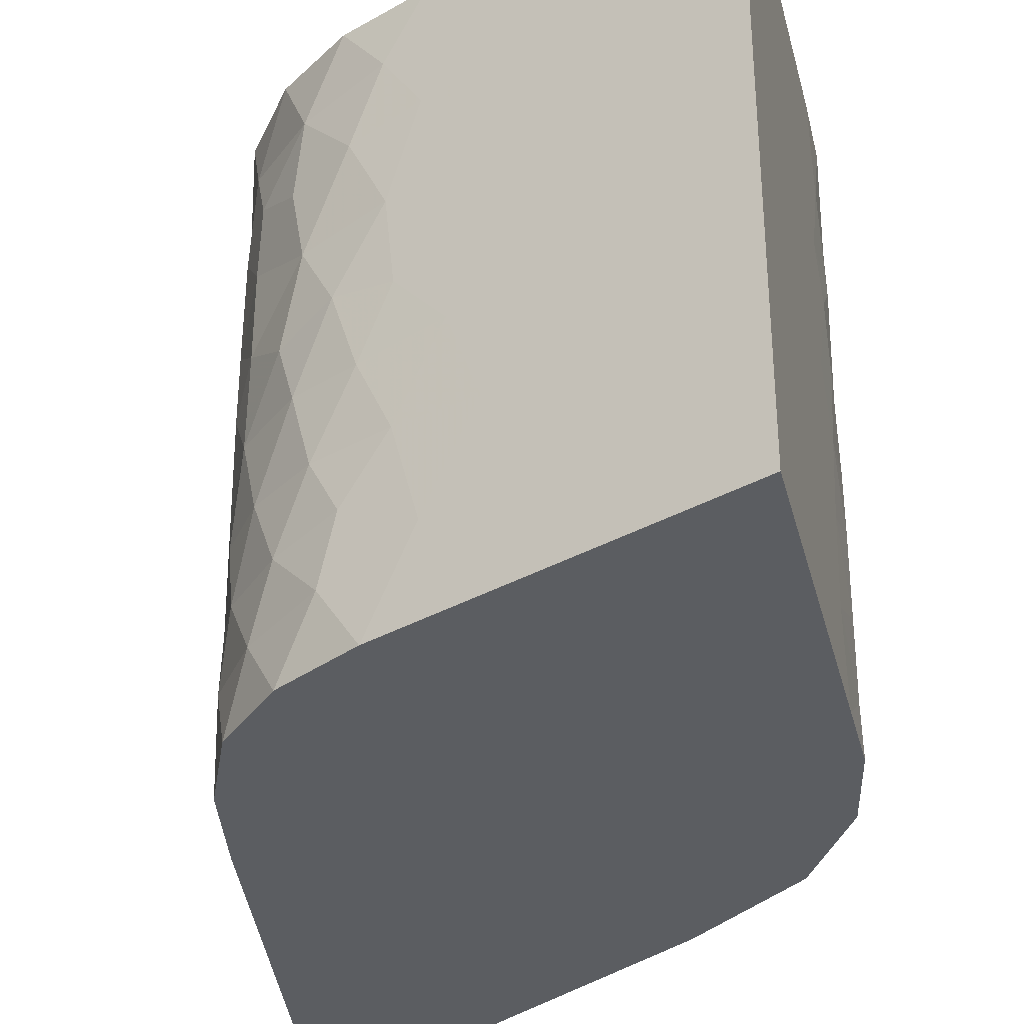
<metadata>
{"format":"obj","ext":"obj","renderer":"f3d","projection":"perspective","resolution":1024,"background":"white","views":[{"elev":-35.9,"azim":-20.0,"up":"+Z"}]}
</metadata>
<code>
v -0.1997 -0.0477 -0.25
v -0.1872 -0.1126 -0.25
v -0.1948 -0.08424 0.25
v -0.1552 -0.1747 -0.25
v -0.1729 -0.1465 0.25
v 0.1938 -0.01439 -0.25
v 0.1967 -0.02521 0.25
v 0.1785 0.04129 0.25
v 0.000346 0.4061 0.25
v -0.1848 0.02633 0.25
v 0.000346 -0.4061 0.25
v -0.1973 -0.01739 0.25
v 0.1736 -0.1465 0.25
v 0.1949 -0.09162 0.25
v 0.1663 -0.1593 -0.25
v 0.191 -0.09639 -0.25
v -0.1865 0.01893 -0.25
v 0.000346 0.4061 -0.25
v 0.000346 -0.4061 -0.25
v 0.09011 0.2233 0.25
v -0.08942 0.2233 0.25
v -0.09301 -0.2673 0.25
v 0.07295 -0.2981 0.25
v 0.006668 -0.1731 0.25
v -0.02795 -0.1323 0.25
v 0.1042 -0.0464 0.25
v 0.005739 -0.01318 0.25
v 0.0137 0.04513 0.25
v 0.1925 -0.09922 -0.1756
v -0.1556 0.08848 0.0179
v -0.09834 0.2051 -0.007482
v 0.09011 0.2233 -0.25
v 0.0937 -0.2673 -0.25
v -0.07226 -0.2981 -0.25
v 0.01153 -0.1817 -0.25
v 0.006358 0.03123 -0.25
v -0.01711 -0.02907 -0.25
v 0.04661 -0.06849 -0.25
v -0.01291 -0.1078 -0.25
v -0.1903 -0.1041 0.1367
v 0.1737 0.05258 -0.1263
v 0.02494 0.2185 0.25
v 0.05804 0.1585 0.25
v -0.01352 -0.2861 0.25
v -0.09411 0.01252 0.25
v 0.1023 -0.1238 0.25
v -0.1766 0.045 0.144
v -0.03332 0.3375 0.25
v -0.0736 0.2555 -0.1281
v -0.1276 0.1455 0.003238
v 0.08093 -0.2863 0.1395
v 0.04184 -0.3444 0.25
v -0.03855 -0.3483 0.25
v -0.001386 -0.3034 -0.25
v -0.03434 -0.2367 -0.25
v 0.06733 0.03088 -0.25
v -0.07316 -0.06132 -0.25
v 0.1159 -0.09741 -0.25
v -0.1987 -0.05972 0.1593
v 0.1756 0.04877 0.1193
v -0.1343 0.1319 0.25
v -0.03945 -0.1907 0.25
v 0.1144 -0.2364 0.25
v -0.07383 -0.1527 0.25
v -0.1345 -0.2056 0.25
v 0.187 -0.1169 -0.1175
v -0.0434 0.317 -0.12
v -0.1292 0.1422 0.1272
v -0.04454 0.3147 -0.25
v -0.1343 0.1319 -0.25
v 0.135 0.1319 -0.25
v 0.04523 0.3147 -0.25
v 0.04081 0.3237 -0.1552
v 0.1352 -0.2056 -0.25
v -0.1241 -0.221 -0.25
v -0.03077 -0.3598 -0.25
v 0.09317 -0.02734 -0.25
v -0.0151 0.1589 0.25
v 0.00314 -0.2266 0.25
v -0.04373 0.02975 0.25
v -0.1438 0.02549 0.25
v -0.08821 0.2257 -0.06818
v 0.09442 0.2145 -0.05484
v 0.1232 0.1559 -0.1227
v 0.04509 0.315 0.1592
v 0.0772 0.2496 0.1973
v 0.06706 0.2702 0.1427
v 0.00186 0.15 -0.25
v -0.03738 0.2009 -0.25
v 0.03476 -0.2498 -0.25
v -0.1924 -0.09959 0.009831
v -0.19 -0.1041 -0.1528
v -0.1737 -0.1446 -0.1976
v -0.1609 -0.166 -0.04253
v -0.1866 -0.1164 -0.03852
v 0.185 0.02675 -0.06249
v 0.1583 0.08433 0.1671
v -0.002797 0.2786 0.25
v -0.07648 0.1361 0.25
v -0.0338 0.0913 0.25
v -0.05161 -0.2474 0.25
v 0.06532 -0.1937 0.25
v -0.08032 -0.09082 0.25
v -0.08897 -0.2014 0.25
v 0.1494 -0.0184 0.25
v 0.09371 0.09841 0.25
v 0.06442 0.05557 0.25
v 0.1982 -0.06867 -0.002577
v -0.196 -0.01167 0.01432
v -0.06348 0.2761 -0.07614
v -0.108 0.1855 0.09328
v -0.1561 0.08742 -0.138
v 0.134 0.1339 0.08282
v 0.15 0.1012 0.1181
v 0.1603 0.08034 0.06608
v 0.139 0.1236 0.2071
v 0.07896 0.246 0.09214
v 0.05988 -0.3176 -0.01068
v -0.1002 -0.2565 0.1585
v -0.06549 0.1382 -0.25
v -0.0007813 0.3218 -0.25
v -0.001456 0.2689 -0.25
v 0.0707 0.1547 -0.25
v 0.09743 0.08727 -0.25
v 0.07256 -0.1998 -0.25
v -0.1168 0.02936 -0.25
v 0.05518 -0.1346 -0.25
v -0.1726 -0.1467 0.02208
v -0.03762 0.2227 0.25
v -0.0665 0.1834 0.25
v 0.0306 0.1014 0.25
v 0.04602 -0.2632 0.25
v -0.055 -0.02733 0.25
v -0.01003 -0.07405 0.25
v 0.1584 -0.1709 0.03125
v 0.1997 -0.04681 0.05676
v -0.05496 0.2935 0.09474
v -0.06698 0.269 0.25
v -0.1456 0.1088 -0.0402
v 0.1078 0.1873 -0.0109
v 0.1414 0.1187 -0.02153
v 0.03401 0.3375 0.25
v 0.06767 0.269 0.25
v 0.08628 -0.2783 -0.08402
v -0.02802 -0.3639 0.1462
v -0.08297 -0.2822 0.2086
v 0.03106 0.2135 -0.25
v 0.03427 0.09104 -0.25
v -0.0276 0.08879 -0.25
v -0.1875 -0.1129 0.1948
v -0.1505 -0.1818 0.0795
v 0.1856 0.02534 0.05961
v -0.1119 0.1776 0.25
v -0.1567 0.08615 0.25
v 0.1456 -0.1902 0.25
v -0.1465 -0.07885 0.25
v -0.123 -0.1414 0.25
v 0.05199 -0.06463 0.25
v -0.1201 -0.0288 0.25
v 0.1574 0.08615 0.25
v 0.1238 0.1547 0.25
v 0.1855 -0.1218 0.1849
v 0.1991 -0.05657 0.1846
v -0.1647 0.0699 -0.07933
v -0.1946 -0.008447 0.1523
v 0.000346 0.4061 0.1016
v -0.02516 0.3542 0.06938
v -0.0221 0.3604 -0.25
v -0.0782 0.2461 -0.25
v -0.1119 0.1776 -0.25
v -0.1567 0.08615 -0.25
v 0.1574 0.08615 -0.25
v 0.1126 0.1776 -0.25
v 0.06767 0.269 -0.25
v 0.02279 0.3604 -0.25
v 0.1074 0.1881 0.09318
v 0.03146 -0.3598 -0.25
v 0.06258 -0.3136 -0.25
v -0.1034 -0.2519 -0.25
v -0.03203 -0.358 -0.1495
v -0.0487 -0.3332 -0.058
v -0.05469 0.032 -0.25
v 0.126 0.02857 -0.25
v -0.04014 -0.169 -0.25
v -0.07811 -0.01227 -0.25
v 0.04061 -0.01548 -0.25
v -0.07467 -0.1226 -0.25
v 0.1074 -0.1595 -0.25
v -0.1866 0.01956 0.1996
v -0.1177 0.1658 -0.05513
v 0.06057 -0.3166 0.1937
v -0.1084 -0.2443 -0.109
v -0.1967 -0.07776 -0.09774
v -0.189 0.01475 -0.04589
v -0.1993 -0.05184 -0.03406
v -0.04316 0.3175 -0.04409
v 0.1473 0.1067 -0.1307
v 0.1261 0.1499 0.149
v 0.04114 0.323 0.0325
v 0.06449 0.2755 0.03707
v 0.1032 -0.2532 0.09452
v 0.1862 -0.1191 0.05411
v -0.1664 0.06643 0.0798
v -0.1918 0.005688 0.08253
v -0.198 -0.02621 -0.09525
v -0.08173 0.2389 0.1236
v 0.1054 0.1921 -0.185
v 0.142 0.1175 -0.08148
v -0.08612 -0.2775 -0.05374
v -0.1786 -0.134 -0.1
v -0.168 -0.1546 0.1446
v 0.1948 -0.005138 -0.1212
v -0.02758 0.3492 0.1375
v -0.0187 0.3673 -0.1455
v -0.04863 0.3064 0.02466
v -0.1651 0.06915 0.1962
v -0.1112 0.1788 0.2117
v -0.1164 0.1684 -0.1886
v 0.1591 0.08266 -0.1943
v 0.02569 0.3545 -0.2043
v 0.0702 0.2638 -0.07395
v 0.1075 0.1879 0.2023
v 0.0482 0.3086 -0.02271
v 0.07774 0.2485 -0.01213
v 0.02064 0.3648 -0.1344
v 0.04365 0.3179 -0.09773
v 0.02316 0.3596 0.1349
v 0.02895 -0.3636 0.0943
v 0.04242 -0.3435 0.04723
v 0.08 -0.2877 0.04346
v 0.1531 -0.1789 0.1811
v 0.02103 -0.3753 -0.1895
v -0.1459 -0.1886 0.009841
v -0.09539 -0.2637 0.0103
v -0.09721 -0.261 0.06599
v -0.08144 0.2395 0.1915
v -0.05228 0.2989 0.2064
v -0.1366 0.1272 -0.09642
v 0.1195 0.1633 -0.06591
v 0.02937 -0.3629 0.2002
v -0.123 -0.2226 -0.03826
v -0.03134 -0.359 0.2055
v -0.06141 -0.3143 0.1644
v -0.09897 0.07292 0.25
v 0.1715 -0.1498 0.1199
v 0.1986 -0.0659 -0.1181
v -0.1988 -0.04311 -0.1502
v -0.1099 0.1816 0.04026
v -0.1443 0.1114 -0.1941
v 0.1308 0.1403 -0.184
v 0.0539 0.297 -0.1977
v 0.08146 0.2409 -0.1827
v 0.1462 0.1091 0.02972
v 0.02125 0.3635 0.0001503
v 0.03922 -0.3483 -0.0668
v 0.1186 -0.2303 0.04473
v 0.1259 -0.2193 0.2037
v -0.1327 -0.2082 -0.1794
v -0.0947 -0.2648 -0.1619
v -0.118 -0.2302 0.2042
v -0.06095 -0.315 -0.003651
v 0.199 -0.03141 -0.06282
v 0.1795 -0.1341 -0.01833
v 0.1939 -0.09489 -0.06557
v 0.1952 -0.09033 0.1231
v -0.1685 0.06229 -0.02485
v -0.08115 0.2401 0.04979
v 0.1622 0.07644 -0.06655
v 0.09363 0.2161 0.1473
v 0.1109 -0.2417 -0.06066
v 0.1023 -0.2545 -0.2065
v 0.146 -0.1895 -0.03746
v -0.09878 -0.2587 -0.2138
v -0.145 -0.19 -0.1031
v -0.07057 -0.3006 0.05412
v -0.08111 -0.285 0.1089
v -0.1979 -0.03665 0.2059
v -0.1961 -0.08002 -0.2021
v 0.1884 0.01885 0.1863
v 0.1657 -0.1589 -0.211
v 0.199 -0.04464 -0.207
v -0.1736 0.05167 -0.1918
v -0.02014 0.3644 -0.0775
v -0.015 0.3748 -0.2031
v -0.1088 0.1838 0.1538
v -0.1363 0.1278 0.07006
v 0.09213 0.2192 0.04086
v 0.1657 0.06924 0.2127
v 0.000346 -0.4061 0.1875
v 0.000346 -0.4061 -0.1875
v 0.09581 -0.2641 0.196
v 0.1191 -0.2294 0.1498
v 0.1513 -0.1816 0.08302
v -0.03296 -0.3566 -0.211
v -0.06785 -0.3047 -0.116
v -0.1152 -0.2342 0.1022
v -0.1358 -0.2036 0.1513
v -0.1538 -0.1769 0.2022
v -0.02096 -0.3744 0.0922
v -0.1861 0.02278 -0.1267
v 0.1934 -0.0005997 -0.002518
v 0.1978 -0.01926 0.116
v -0.04878 -0.3331 0.1012
v -0.0695 0.2638 -0.01889
v -0.03347 0.3372 -0.1913
v 0.0213 0.3634 -0.06634
v 0.02175 0.3625 0.06798
v -0.1317 -0.08465 -0.25
v 0.1994 -0.03923 -0.1636
v 0.000346 0.4061 0.1719
v 0.000346 0.4061 -0.04688
v 0.000346 0.4061 -0.1094
v 0.000346 -0.4061 0.1172
v 0.000346 -0.4061 0.04688
v 0.000346 -0.4061 -0.01562
v 0.000346 -0.4061 -0.07812
v 0.000346 -0.4061 -0.1406
v 0.03257 -0.1274 0.25
v -0.03576 -0.3524 0.04646
v 0.1897 0.01429 -0.1874
v 0.1274 -0.2171 -0.001058
v -0.1858 -0.1193 0.07541
v -0.1986 -0.05236 0.0384
v -0.1804 0.0363 0.02297
v 0.000346 0.4061 0.03125
v -0.02149 0.3616 -0.005537
v -0.0904 0.2213 -0.1891
v -0.06588 -0.3076 -0.1839
v -0.1661 -0.1568 -0.1462
v 0.02464 0.3566 0.1969
v 0.1691 -0.154 -0.08311
v 0.000346 0.4061 -0.1841
v -0.1371 0.1261 0.1885
v -0.1519 0.09592 0.1357
v -0.1324 -0.02706 -0.25
v 0.1656 -0.1598 -0.1494
v 0.1149 0.02969 0.25
v -0.09151 0.08511 -0.25
v 0.1499 -0.03104 -0.25
v 0.1504 -0.07793 0.25
v 0.1704 0.05965 0.001714
v 0.1362 -0.204 -0.1091
v -0.1986 -0.05309 0.1064
v -0.02614 0.3522 0.1976
v 0.03813 -0.3499 0.1437
v 0.03135 -0.36 -0.1249
v -0.06578 -0.3078 0.25
v 0.09509 -0.2652 -0.01278
v 0.1756 0.03588 -0.25
v 0.05078 -0.3311 -0.1861
v 0.04845 0.3081 0.09633
v -0.05673 -0.3212 0.2176
v -0.05862 0.286 -0.1877
v -0.1248 -0.1505 -0.25
v -0.1057 0.19 -0.1242
v -0.1223 -0.2237 0.03611
v 0.1294 -0.2142 -0.1831
v -0.08123 -0.1924 -0.25
v 0.06036 0.002048 0.25
v 0.06474 -0.3103 0.09345
v -0.1282 0.1444 -0.1478
v -0.1955 -0.01112 -0.1944
v -0.03047 -0.3603 -0.09449
v 0.06229 -0.314 -0.1254
v 0.0973 0.2086 -0.1109
v -0.02375 -0.3703 -0.006584
v 0.1201 0.1622 0.03583
v 0.06873 0.2668 -0.134
v -0.05242 0.2986 0.1636
v 0.05308 0.2987 0.1954
v 0.02237 -0.3734 -0.01792
v 0.1348 -0.2062 0.1095
v -0.0199 -0.376 -0.04684
v 0.1024 -0.2544 -0.1346
v 0.07498 -0.2951 -0.1827
f 99 244 100
f 129 130 78
f 78 100 131
f 134 25 318
f 147 123 88
f 88 148 149
f 39 38 127
f 143 98 42
f 98 138 129
f 130 153 99
f 244 154 81
f 52 23 132
f 132 63 102
f 102 155 46
f 157 65 104
f 104 22 101
f 27 158 359
f 133 159 103
f 337 160 106
f 106 161 43
f 171 338 126
f 169 122 89
f 168 175 121
f 122 174 147
f 148 124 56
f 124 172 183
f 125 35 127
f 177 76 54
f 54 34 55
f 17 126 335
f 38 39 37
f 42 78 43
f 101 79 62
f 45 244 81
f 244 45 80
f 147 88 89
f 89 88 120
f 54 55 90
f 56 183 77
f 308 2 1
f 99 61 244
f 53 52 44
f 156 103 159
f 64 104 62
f 337 106 107
f 107 106 131
f 70 120 338
f 122 69 121
f 121 72 122
f 123 71 124
f 74 125 188
f 177 54 178
f 186 77 38
f 187 358 354
f 15 58 16
f 96 41 268
f 20 42 43
f 42 129 78
f 129 21 130
f 78 130 99
f 43 78 131
f 78 99 100
f 131 100 28
f 101 44 79
f 44 132 79
f 79 132 102
f 79 102 24
f 318 25 24
f 158 27 134
f 27 80 133
f 263 331 264
f 237 369 236
f 330 9 142
f 169 89 170
f 170 89 120
f 147 32 123
f 120 88 149
f 88 123 148
f 149 148 36
f 90 55 35
f 36 186 37
f 186 36 56
f 335 185 57
f 185 37 57
f 57 187 308
f 39 57 37
f 57 39 187
f 127 35 39
f 150 5 3
f 298 5 150
f 211 322 151
f 288 8 279
f 20 143 42
f 143 142 98
f 142 9 48
f 98 142 48
f 42 98 129
f 98 48 138
f 129 138 21
f 28 100 80
f 80 100 244
f 130 21 153
f 99 153 61
f 244 61 154
f 81 154 10
f 79 24 62
f 101 347 44
f 44 52 132
f 24 102 318
f 318 102 46
f 132 23 63
f 102 63 155
f 46 155 13
f 3 156 12
f 156 3 5
f 5 157 156
f 64 25 103
f 156 157 103
f 103 157 64
f 24 25 62
f 64 157 104
f 157 5 65
f 62 104 101
f 104 65 22
f 340 13 14
f 158 26 359
f 46 13 340
f 103 25 134
f 26 105 337
f 107 28 359
f 8 105 7
f 28 107 131
f 106 160 161
f 131 106 43
f 43 161 20
f 105 8 337
f 66 331 336
f 162 245 265
f 163 14 162
f 301 136 108
f 266 164 194
f 277 12 189
f 68 333 285
f 139 238 164
f 113 253 367
f 176 367 287
f 288 97 116
f 97 114 198
f 116 198 222
f 161 222 20
f 223 306 254
f 220 18 332
f 225 312 306
f 254 325 307
f 289 345 240
f 228 229 360
f 23 191 291
f 329 93 258
f 94 210 274
f 298 297 260
f 235 275 276
f 303 299 145
f 319 314 299
f 145 289 242
f 17 171 126
f 171 70 338
f 126 338 182
f 70 170 120
f 182 149 36
f 122 169 69
f 89 122 147
f 69 168 121
f 168 18 175
f 121 175 72
f 122 72 174
f 147 174 32
f 36 148 56
f 148 123 124
f 123 32 173
f 123 173 71
f 56 124 183
f 124 71 172
f 183 172 349
f 15 74 188
f 74 33 125
f 125 33 90
f 188 125 127
f 125 90 35
f 33 178 90
f 90 178 54
f 177 19 76
f 54 76 34
f 35 55 184
f 55 34 179
f 358 179 75
f 1 17 335
f 36 37 182
f 185 182 37
f 37 186 38
f 308 335 57
f 58 38 77
f 38 58 127
f 308 187 354
f 2 354 4
f 15 188 58
f 35 184 39
f 187 39 184
f 279 7 163
f 14 163 7
f 247 205 300
f 277 3 12
f 113 114 115
f 200 199 351
f 257 292 231
f 346 350 364
f 294 180 328
f 268 341 96
f 206 137 267
f 330 370 85
f 360 229 230
f 233 94 241
f 247 278 92
f 320 41 212
f 279 60 97
f 162 231 245
f 300 282 362
f 165 189 47
f 236 285 217
f 267 248 111
f 250 173 207
f 221 223 224
f 200 223 199
f 73 225 226
f 226 225 306
f 313 314 228
f 230 229 118
f 321 293 256
f 258 273 259
f 151 233 356
f 234 235 356
f 260 119 146
f 335 126 185
f 41 320 219
f 369 213 137
f 355 361 238
f 238 190 355
f 87 370 86
f 269 87 86
f 291 191 51
f 270 342 272
f 295 209 192
f 145 242 243
f 193 205 247
f 195 193 95
f 41 96 212
f 46 340 26
f 29 246 66
f 212 246 309
f 246 212 262
f 246 29 309
f 47 203 204
f 204 323 343
f 193 195 205
f 326 196 215
f 283 67 196
f 196 67 110
f 215 196 304
f 196 110 304
f 111 248 286
f 286 68 111
f 334 333 68
f 353 67 305
f 361 249 112
f 249 361 218
f 115 253 113
f 224 200 287
f 287 200 117
f 199 254 307
f 199 307 351
f 371 255 118
f 296 151 356
f 297 119 260
f 275 261 319
f 94 95 210
f 96 262 212
f 262 96 301
f 27 133 134
f 245 293 202
f 66 264 331
f 135 263 202
f 246 264 66
f 202 263 108
f 264 108 263
f 205 195 194
f 194 109 324
f 204 343 165
f 237 48 344
f 48 237 138
f 236 138 237
f 138 236 21
f 31 190 50
f 190 31 82
f 82 49 355
f 355 49 327
f 50 139 30
f 139 50 190
f 190 238 139
f 266 30 139
f 140 83 224
f 208 197 84
f 239 141 208
f 208 141 268
f 200 351 117
f 87 351 85
f 269 117 87
f 85 227 330
f 370 143 86
f 143 370 142
f 86 143 20
f 11 240 52
f 191 52 240
f 191 240 345
f 230 201 360
f 52 191 23
f 256 348 321
f 321 272 135
f 259 273 328
f 192 259 295
f 259 192 258
f 295 181 209
f 234 241 209
f 209 261 234
f 192 241 274
f 94 274 241
f 276 243 119
f 2 278 1
f 247 362 278
f 150 59 40
f 92 278 93
f 150 277 59
f 277 150 3
f 4 93 2
f 150 211 298
f 211 40 322
f 40 211 150
f 233 151 128
f 163 302 279
f 320 281 6
f 97 288 279
f 60 302 152
f 302 60 279
f 7 340 14
f 135 272 263
f 331 263 272
f 231 162 13
f 13 162 14
f 202 265 245
f 265 163 162
f 136 302 265
f 6 281 16
f 108 264 262
f 300 164 112
f 204 165 47
f 10 189 12
f 165 277 189
f 165 59 277
f 343 323 322
f 165 343 59
f 311 312 283
f 67 283 214
f 213 167 137
f 167 326 215
f 267 215 304
f 267 304 31
f 217 21 236
f 111 285 206
f 68 285 111
f 206 267 111
f 267 31 248
f 50 248 31
f 248 50 286
f 30 286 50
f 10 216 189
f 216 10 154
f 154 333 216
f 333 154 61
f 61 217 333
f 217 61 153
f 153 21 217
f 285 333 217
f 203 47 334
f 334 286 203
f 286 334 68
f 110 49 82
f 284 168 305
f 168 284 18
f 69 305 168
f 164 266 139
f 238 112 164
f 112 238 361
f 218 70 249
f 70 218 170
f 112 282 300
f 282 112 249
f 249 171 282
f 171 249 70
f 17 282 171
f 71 173 250
f 32 252 207
f 252 32 174
f 174 251 252
f 251 174 72
f 72 220 251
f 220 72 175
f 368 226 221
f 226 368 73
f 224 83 221
f 341 253 115
f 253 341 141
f 60 152 115
f 141 367 253
f 140 287 367
f 287 140 224
f 97 60 114
f 116 160 288
f 198 116 97
f 160 116 161
f 176 287 117
f 117 269 176
f 222 161 116
f 222 86 20
f 200 224 223
f 221 226 223
f 223 226 306
f 199 223 254
f 73 220 225
f 227 166 310
f 289 313 345
f 345 313 228
f 317 290 232
f 51 345 360
f 228 314 229
f 229 314 371
f 314 315 371
f 292 51 201
f 256 201 230
f 135 293 321
f 231 13 155
f 155 257 231
f 257 155 63
f 63 291 257
f 291 63 23
f 292 257 291
f 231 292 372
f 144 118 255
f 232 177 350
f 350 178 375
f 178 350 177
f 33 271 375
f 357 74 280
f 15 280 74
f 4 258 93
f 258 4 75
f 75 273 258
f 273 75 179
f 273 179 34
f 274 329 258
f 34 328 273
f 34 294 328
f 294 34 76
f 294 76 19
f 261 209 181
f 235 234 275
f 151 297 211
f 298 211 297
f 5 298 65
f 260 65 298
f 235 276 296
f 119 296 276
f 65 260 22
f 119 243 146
f 319 261 366
f 261 181 366
f 180 294 290
f 180 290 317
f 303 319 299
f 145 299 313
f 319 366 314
f 299 314 313
f 242 289 11
f 126 182 185
f 77 186 56
f 45 159 133
f 369 206 236
f 134 318 158
f 301 96 341
f 94 233 128
f 25 64 62
f 81 159 45
f 337 8 160
f 2 308 354
f 328 180 295
f 319 303 275
f 93 329 92
f 222 198 269
f 137 206 369
f 192 209 241
f 193 210 95
f 193 92 210
f 302 136 152
f 309 320 212
f 202 108 136
f 216 333 334
f 115 114 60
f 269 198 176
f 297 151 296
f 163 265 302
f 262 264 246
f 234 261 275
f 278 2 93
f 320 309 281
f 310 166 213
f 137 215 267
f 82 304 110
f 8 288 160
f 222 269 86
f 312 225 332
f 306 312 311
f 256 293 372
f 274 258 192
f 145 313 289
f 48 9 344
f 188 127 58
f 29 336 280
f 368 252 251
f 283 312 214
f 325 311 326
f 82 31 304
f 272 321 270
f 7 279 8
f 280 15 16
f 167 166 325
f 137 167 215
f 30 203 286
f 255 316 346
f 296 356 235
f 318 46 158
f 28 80 27
f 353 169 327
f 29 281 309
f 206 285 236
f 227 307 166
f 94 128 95
f 220 332 225
f 109 194 195
f 324 203 30
f 29 66 336
f 203 324 204
f 16 281 29
f 254 306 311
f 297 296 119
f 91 323 195
f 254 311 325
f 307 325 166
f 312 332 214
f 196 326 283
f 311 283 326
f 213 344 310
f 327 170 218
f 170 327 169
f 10 12 81
f 328 295 259
f 91 195 95
f 91 128 322
f 300 205 194
f 142 370 330
f 22 260 146
f 190 82 355
f 329 274 210
f 262 301 108
f 164 300 194
f 175 18 220
f 251 73 368
f 291 51 292
f 305 214 284
f 214 332 284
f 91 322 323
f 324 109 204
f 1 335 308
f 339 6 16
f 214 305 67
f 272 342 331
f 324 30 266
f 216 334 47
f 67 353 49
f 324 266 194
f 284 332 18
f 47 189 216
f 53 347 352
f 83 140 239
f 167 325 326
f 330 227 310
f 133 80 45
f 12 156 159
f 315 316 371
f 134 133 103
f 322 40 343
f 136 265 202
f 327 49 353
f 73 251 220
f 166 167 213
f 109 323 204
f 81 12 159
f 146 243 352
f 9 330 310
f 290 19 232
f 9 310 344
f 240 11 289
f 19 177 232
f 294 19 290
f 338 149 182
f 339 183 349
f 183 339 77
f 340 105 26
f 337 107 359
f 338 120 149
f 152 301 341
f 301 152 136
f 53 11 52
f 115 152 341
f 346 317 232
f 271 357 374
f 351 87 117
f 191 345 51
f 53 242 11
f 7 105 340
f 207 173 32
f 113 176 198
f 114 113 198
f 345 228 360
f 342 336 331
f 329 210 92
f 320 349 219
f 346 316 317
f 77 339 58
f 16 58 339
f 343 40 59
f 22 347 101
f 347 53 44
f 26 158 46
f 230 118 348
f 276 275 303
f 339 349 6
f 85 351 227
f 357 280 336
f 243 276 303
f 350 346 232
f 230 348 256
f 348 270 321
f 243 303 145
f 242 53 352
f 353 69 169
f 71 219 172
f 84 250 207
f 268 197 208
f 197 268 41
f 197 41 219
f 348 118 144
f 349 320 6
f 280 16 29
f 351 307 227
f 353 305 69
f 67 49 110
f 22 146 347
f 352 347 146
f 352 243 242
f 342 357 336
f 197 250 84
f 349 172 219
f 55 179 358
f 359 26 337
f 354 75 4
f 354 358 75
f 193 247 92
f 208 84 239
f 356 241 234
f 128 151 322
f 374 144 364
f 356 233 241
f 357 342 374
f 348 144 270
f 184 358 187
f 27 359 28
f 300 362 247
f 118 229 371
f 84 365 239
f 51 360 201
f 361 355 218
f 362 1 278
f 1 362 17
f 141 341 268
f 295 180 363
f 317 363 180
f 17 362 282
f 316 363 317
f 252 365 207
f 365 221 83
f 221 365 368
f 364 350 375
f 95 128 91
f 323 109 195
f 141 140 367
f 84 207 365
f 364 144 255
f 55 358 184
f 346 364 255
f 250 197 219
f 366 315 314
f 250 219 71
f 365 83 239
f 218 355 327
f 239 140 141
f 315 366 373
f 252 368 365
f 315 373 316
f 113 367 176
f 74 357 271
f 369 344 213
f 85 370 87
f 293 135 202
f 369 237 344
f 371 316 255
f 295 363 181
f 74 271 33
f 231 372 245
f 372 293 245
f 201 372 292
f 375 178 33
f 363 373 181
f 256 372 201
f 270 144 374
f 374 342 270
f 364 375 374
f 373 366 181
f 373 363 316
f 374 375 271

</code>
